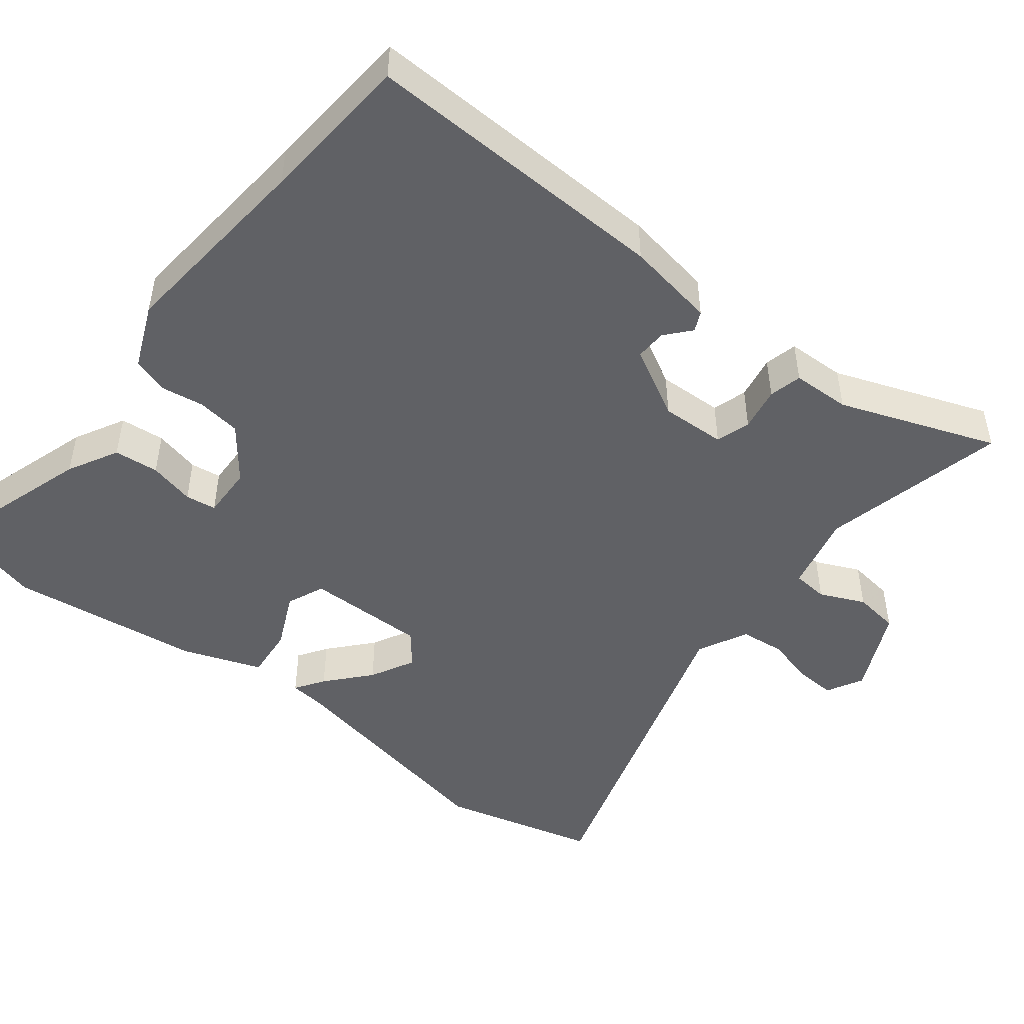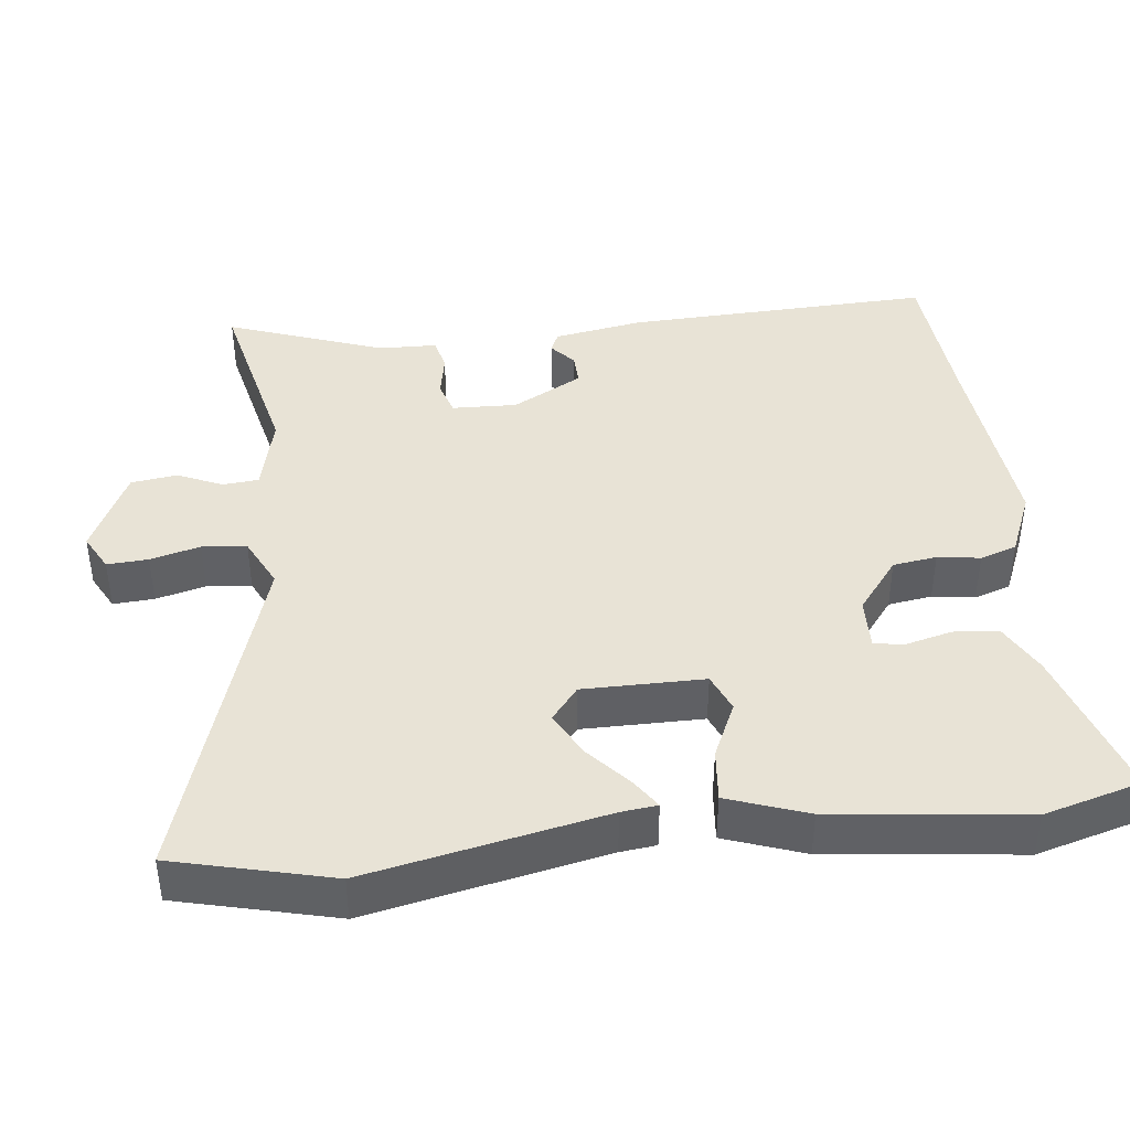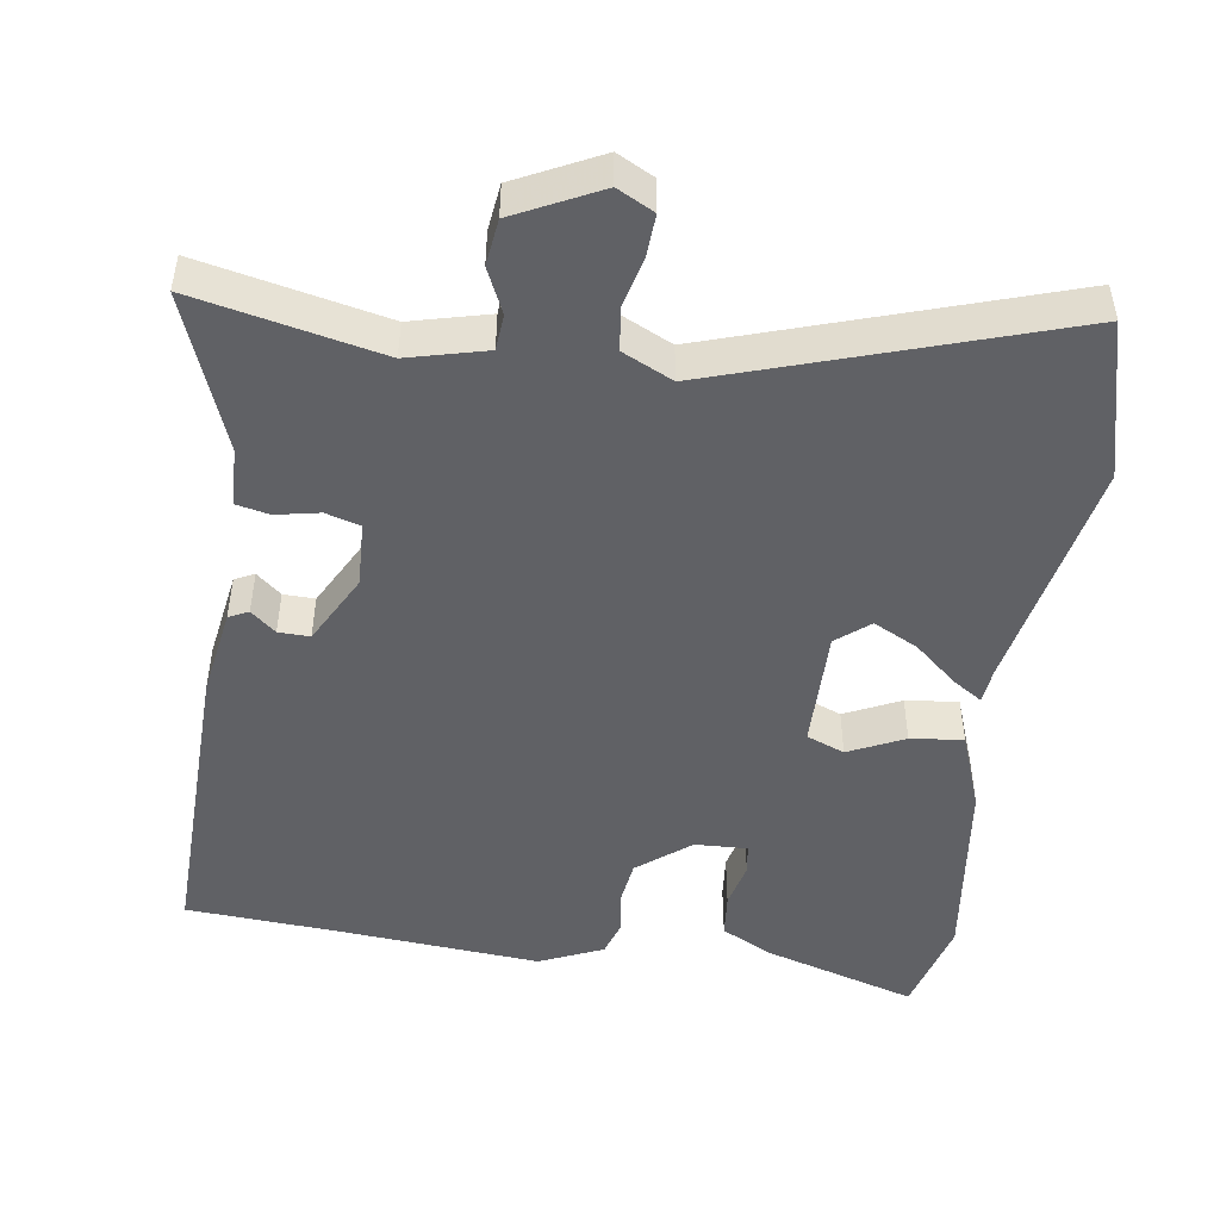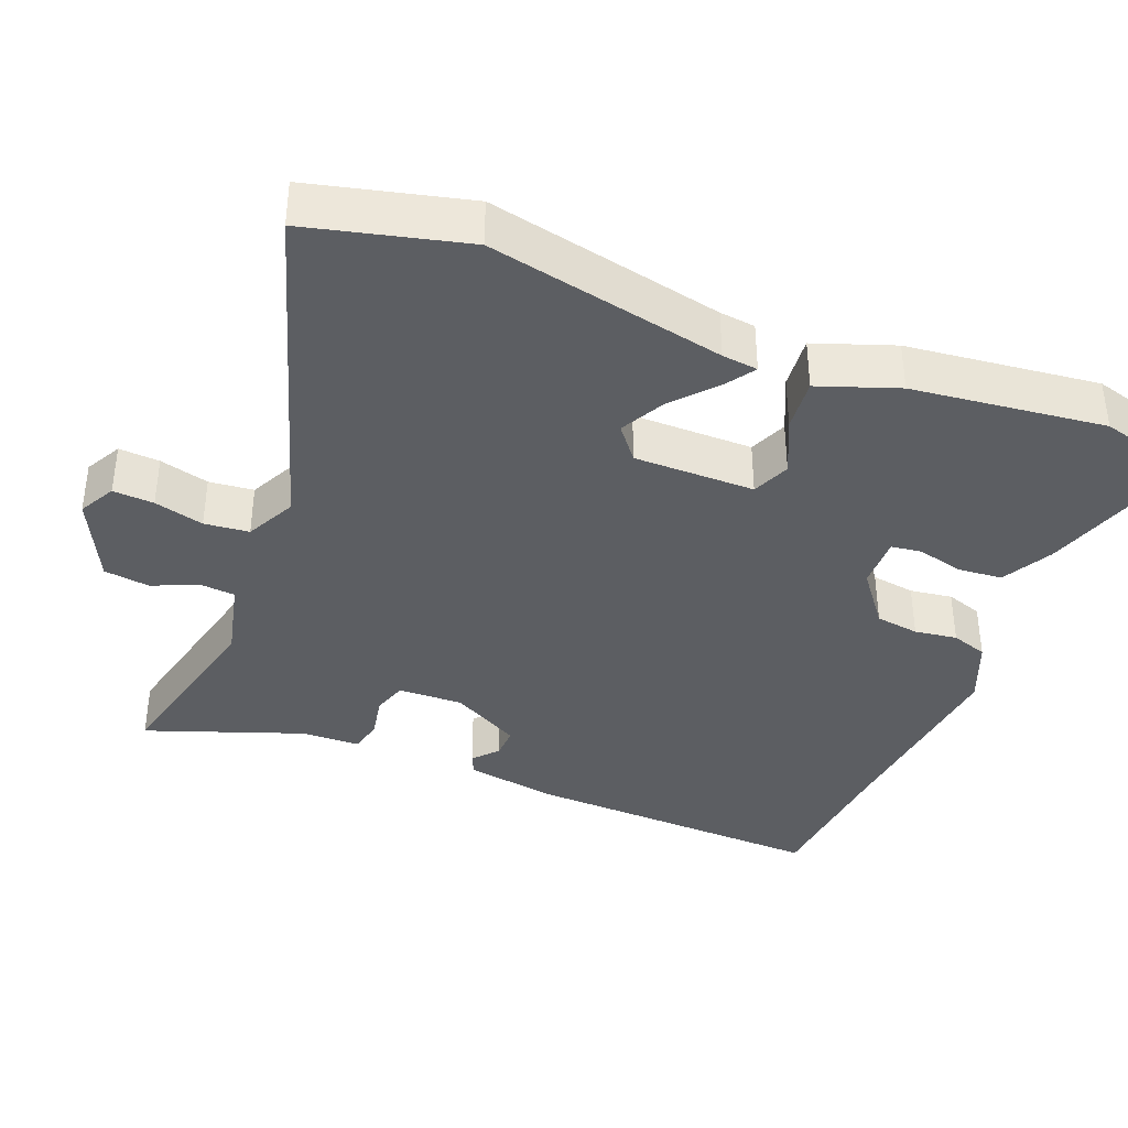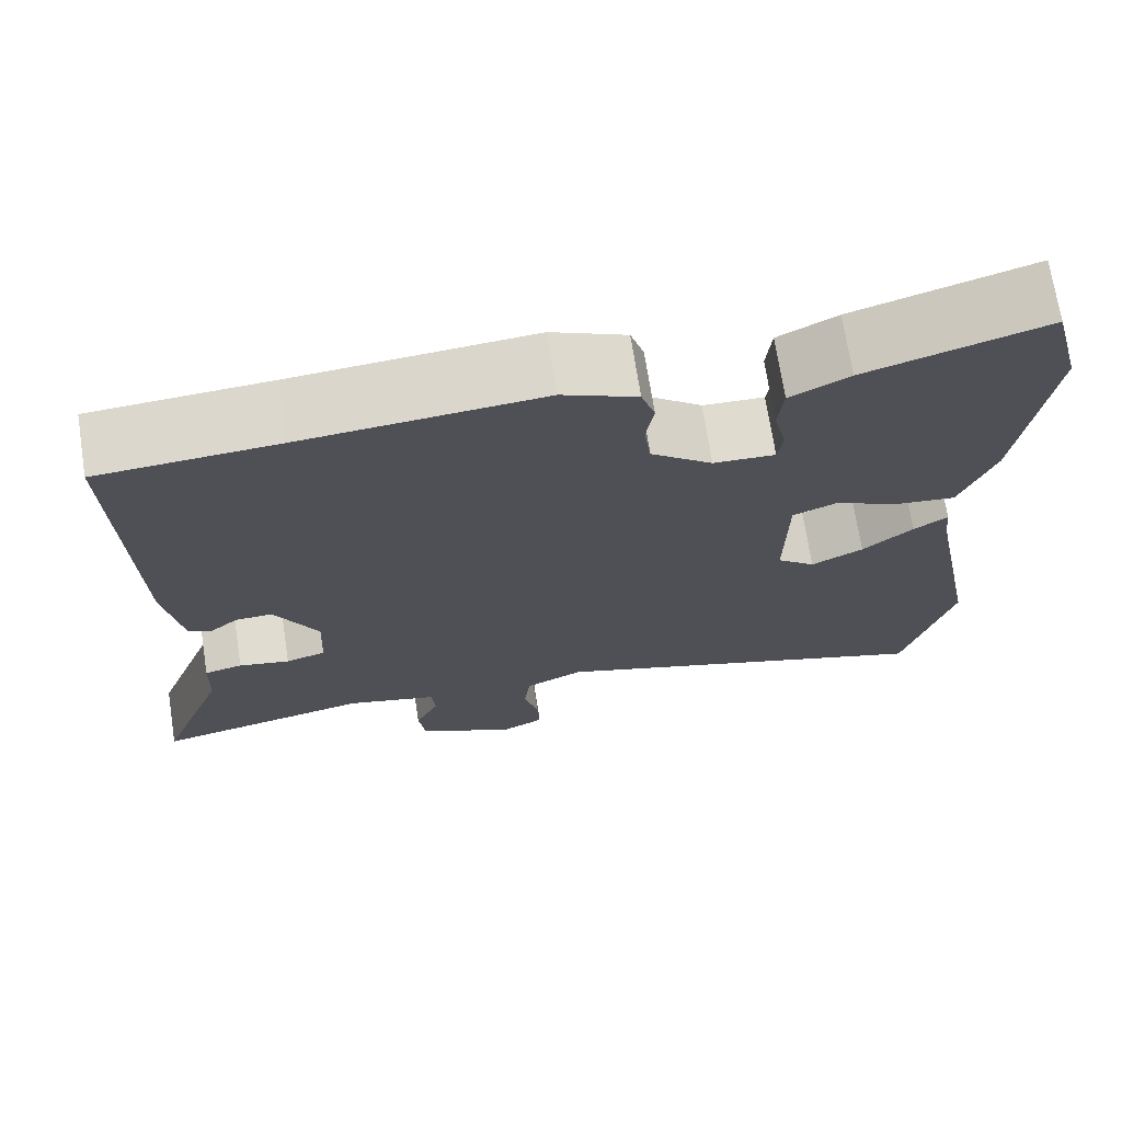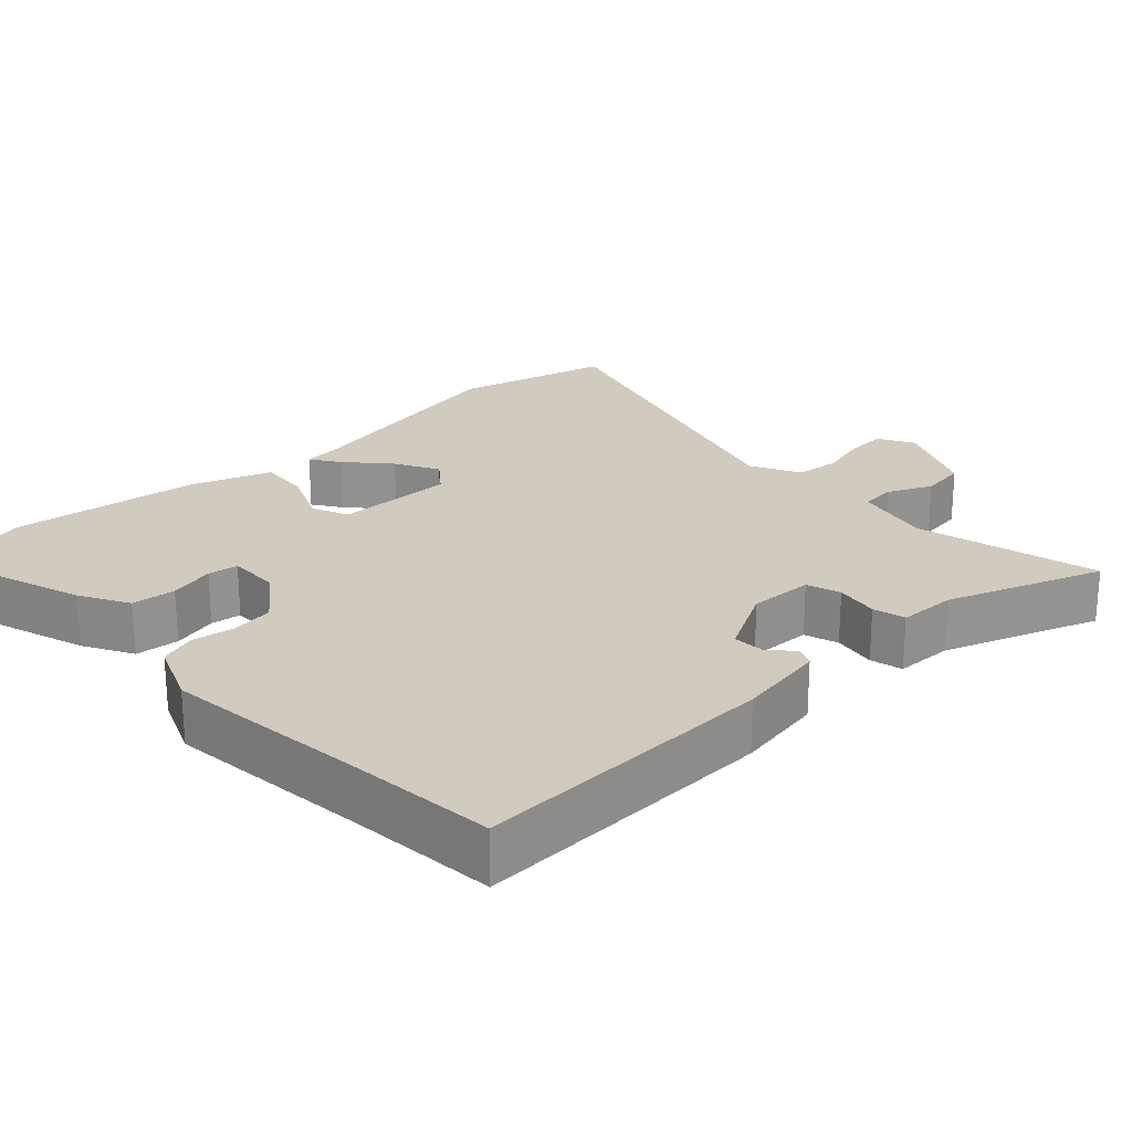
<metadata>
{"format":"obj","ext":"obj","renderer":"f3d","projection":"perspective","resolution":1024,"background":"white","views":[{"elev":-47.5,"azim":51.4,"up":"+Y"},{"elev":41.4,"azim":-97.2,"up":"+Y"},{"elev":-48.2,"azim":171.7,"up":"+Y"},{"elev":-37.9,"azim":-112.4,"up":"+Y"},{"elev":71.2,"azim":171.1,"up":"+Z"},{"elev":23.3,"azim":45.9,"up":"+Y"}]}
</metadata>
<code>
v 0.309 0.07 0.513
v 0.517 0.07 0.499
v 0.506 0.07 0.08
v 0.486 0.07 -0.043
v 0.459 0.07 -0.056
v 0.425 0.07 -0.027
v 0.382 0.07 -0.026
v 0.331 0.07 -0.122
v 0.335 0.07 -0.211
v 0.382 0.07 -0.225
v 0.442 0.07 -0.213
v 0.487 0.07 -0.223
v 0.49 0.07 -0.303
v 0.57 0.07 -0.516
v 0.316 0.07 -0.461
v 0.209 0.07 -0.488
v 0.205 0.07 -0.537
v 0.233 0.07 -0.598
v 0.225 0.07 -0.661
v 0.109 0.07 -0.718
v 0.059 0.07 -0.692
v 0.062 0.07 -0.636
v 0.079 0.07 -0.568
v 0.072 0.07 -0.507
v 0.003 0.07 -0.474
v -0.467 0.07 -0.627
v -0.523 0.07 -0.412
v -0.46 0.07 -0.088
v -0.455 0.07 -0.039
v -0.415 0.07 -0.065
v -0.356 0.07 -0.116
v -0.295 0.07 -0.147
v -0.25 0.07 -0.11
v -0.252 0.07 0.055
v -0.304 0.07 0.076
v -0.38 0.07 0.04
v -0.452 0.07 0.032
v -0.492 0.07 0.14
v -0.526 0.07 0.403
v -0.491 0.07 0.536
v -0.281 0.07 0.472
v -0.212 0.07 0.436
v -0.206 0.07 0.375
v -0.221 0.07 0.312
v -0.215 0.07 0.27
v -0.143 0.07 0.273
v -0.071 0.07 0.33
v -0.063 0.07 0.39
v -0.072 0.07 0.448
v -0.056 0.07 0.498
v 0.031 0.07 0.536
v 0.309 0 0.513
v 0.517 0 0.499
v 0.506 0 0.08
v 0.486 0 -0.043
v 0.459 0 -0.056
v 0.425 0 -0.027
v 0.382 0 -0.026
v 0.331 0 -0.122
v 0.335 0 -0.211
v 0.382 0 -0.225
v 0.442 0 -0.213
v 0.487 0 -0.223
v 0.49 0 -0.303
v 0.57 0 -0.516
v 0.316 0 -0.461
v 0.209 0 -0.488
v 0.205 0 -0.537
v 0.233 0 -0.598
v 0.225 0 -0.661
v 0.109 0 -0.718
v 0.059 0 -0.692
v 0.062 0 -0.636
v 0.079 0 -0.568
v 0.072 0 -0.507
v 0.003 0 -0.474
v -0.467 0 -0.627
v -0.523 0 -0.412
v -0.46 0 -0.088
v -0.455 0 -0.039
v -0.415 0 -0.065
v -0.356 0 -0.116
v -0.295 0 -0.147
v -0.25 0 -0.11
v -0.252 0 0.055
v -0.304 0 0.076
v -0.38 0 0.04
v -0.452 0 0.032
v -0.492 0 0.14
v -0.526 0 0.403
v -0.491 0 0.536
v -0.281 0 0.472
v -0.212 0 0.436
v -0.206 0 0.375
v -0.221 0 0.312
v -0.215 0 0.27
v -0.143 0 0.273
v -0.071 0 0.33
v -0.063 0 0.39
v -0.072 0 0.448
v -0.056 0 0.498
v 0.031 0 0.536
f 48 49 50 51
f 47 48 51 1
f 46 47 1 2
f 41 42 43 44
f 41 44 45
f 40 41 45
f 39 40 45
f 38 39 45
f 35 36 37 38
f 35 38 45 46
f 28 29 30 31
f 28 31 32
f 25 26 27 28
f 24 25 28 32
f 20 21 22 23
f 20 23 24
f 17 18 19 20
f 16 17 20 24
f 15 16 24 32
f 13 14 15 32
f 10 11 12 13
f 9 10 13 32
f 3 4 5 6
f 3 6 7
f 2 3 7
f 34 35 46 2
f 8 9 32 33
f 8 33 34
f 2 7 8 34
f 102 101 100 99
f 52 102 99 98
f 53 52 98 97
f 95 94 93 92
f 96 95 92
f 96 92 91
f 96 91 90
f 96 90 89
f 89 88 87 86
f 97 96 89 86
f 82 81 80 79
f 83 82 79
f 79 78 77 76
f 83 79 76 75
f 74 73 72 71
f 75 74 71
f 71 70 69 68
f 75 71 68 67
f 83 75 67 66
f 83 66 65 64
f 64 63 62 61
f 83 64 61 60
f 57 56 55 54
f 58 57 54
f 58 54 53
f 53 97 86 85
f 84 83 60 59
f 85 84 59
f 85 59 58 53
f 1 52 53 2
f 2 53 54 3
f 3 54 55 4
f 4 55 56 5
f 5 56 57 6
f 6 57 58 7
f 7 58 59 8
f 8 59 60 9
f 9 60 61 10
f 10 61 62 11
f 11 62 63 12
f 12 63 64 13
f 13 64 65 14
f 14 65 66 15
f 15 66 67 16
f 16 67 68 17
f 17 68 69 18
f 18 69 70 19
f 19 70 71 20
f 20 71 72 21
f 21 72 73 22
f 22 73 74 23
f 23 74 75 24
f 24 75 76 25
f 25 76 77 26
f 26 77 78 27
f 27 78 79 28
f 28 79 80 29
f 29 80 81 30
f 30 81 82 31
f 31 82 83 32
f 32 83 84 33
f 33 84 85 34
f 34 85 86 35
f 35 86 87 36
f 36 87 88 37
f 37 88 89 38
f 38 89 90 39
f 39 90 91 40
f 40 91 92 41
f 41 92 93 42
f 42 93 94 43
f 43 94 95 44
f 44 95 96 45
f 45 96 97 46
f 46 97 98 47
f 47 98 99 48
f 48 99 100 49
f 49 100 101 50
f 50 101 102 51
f 51 102 52 1

</code>
